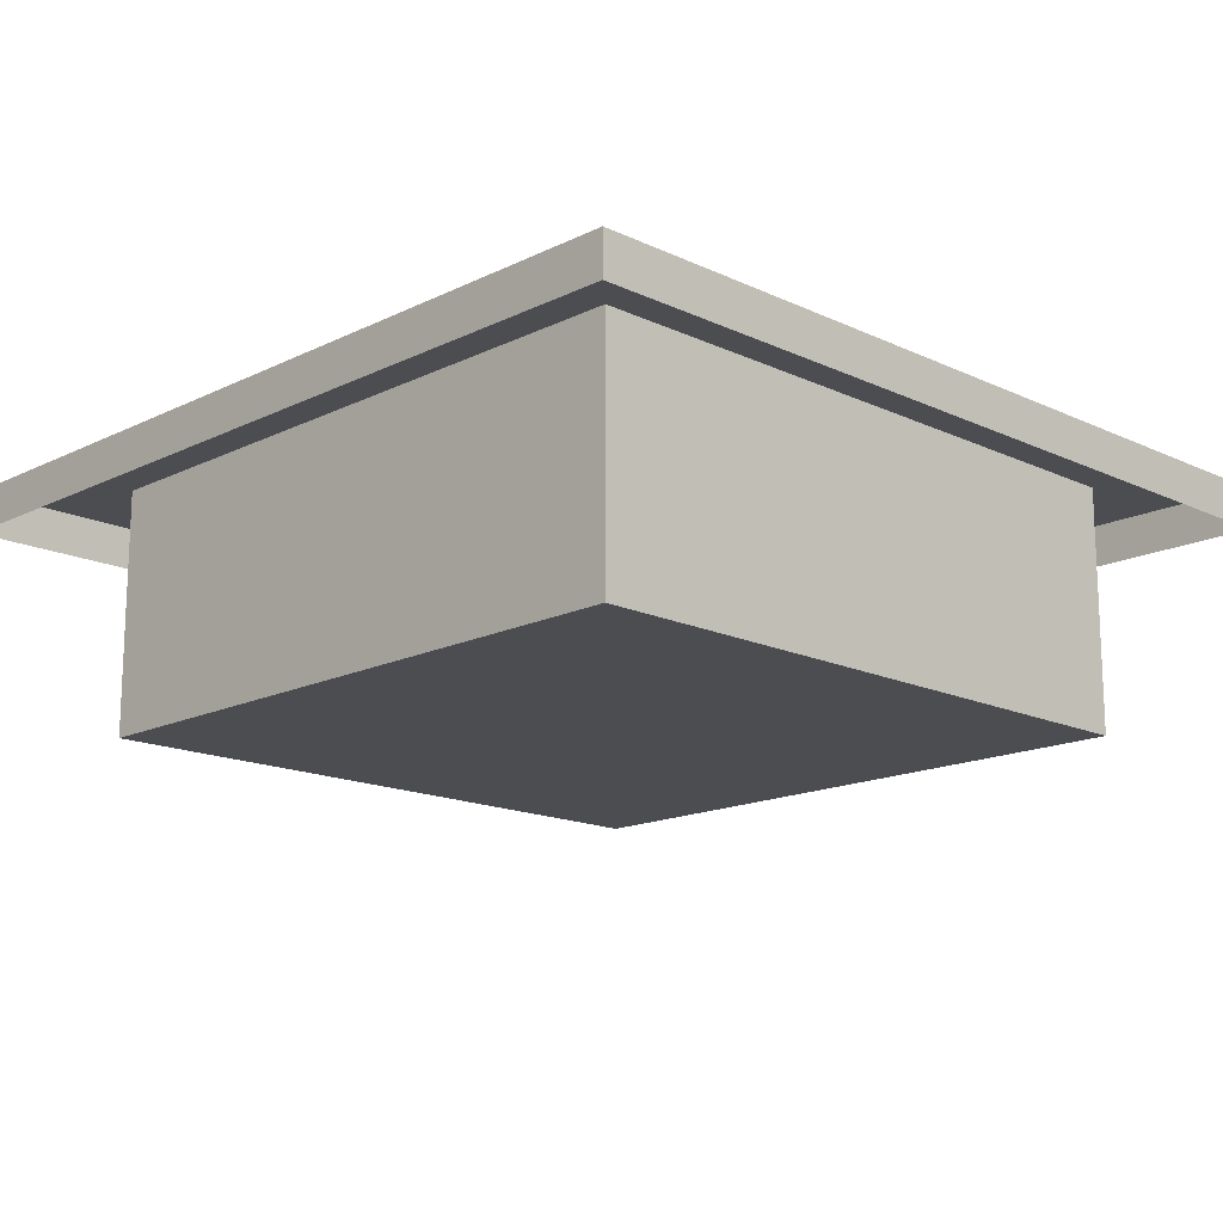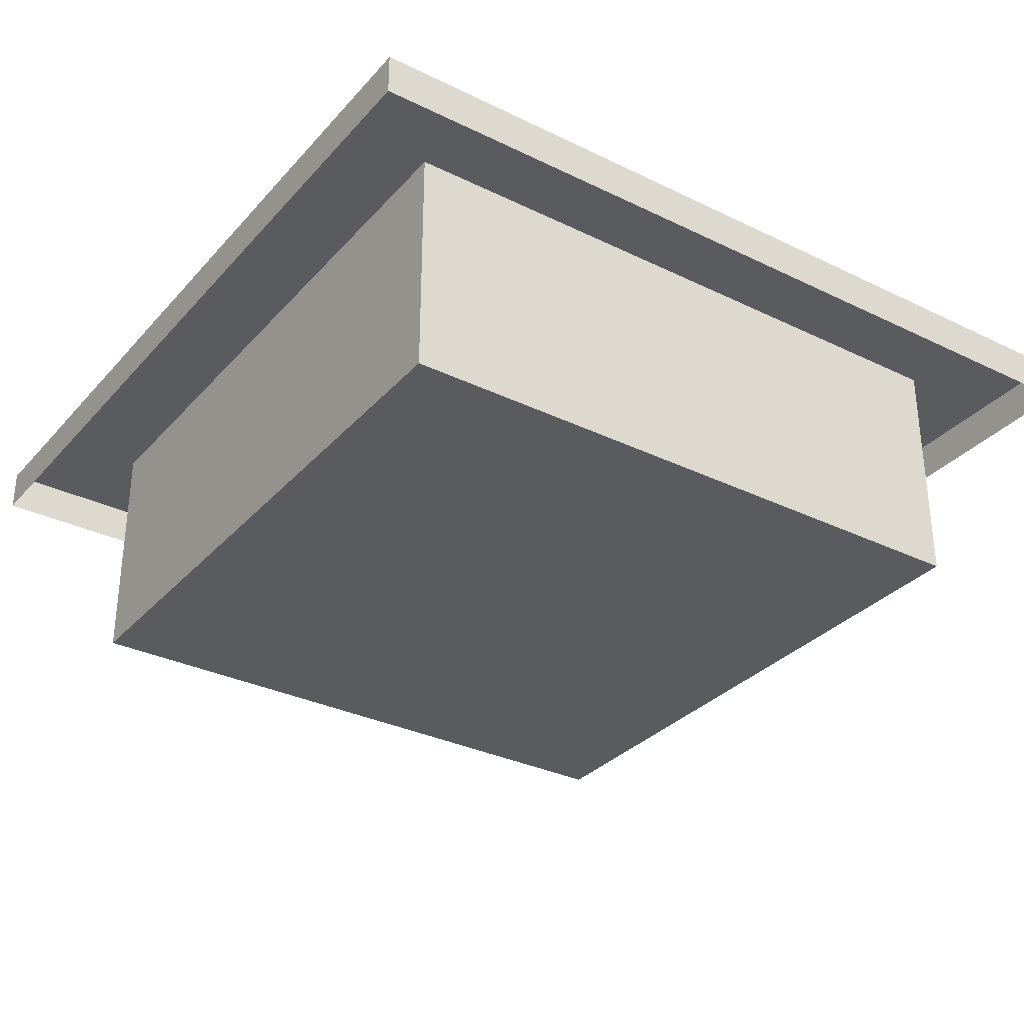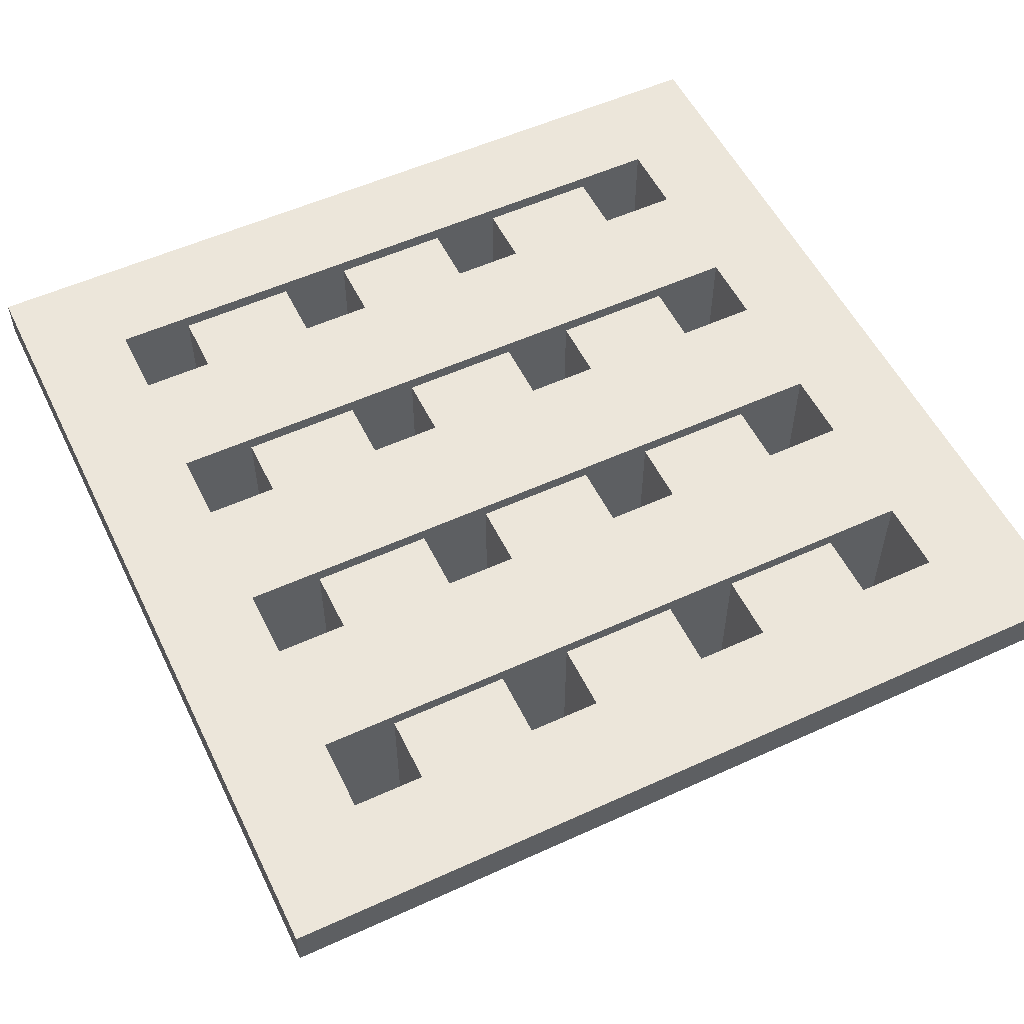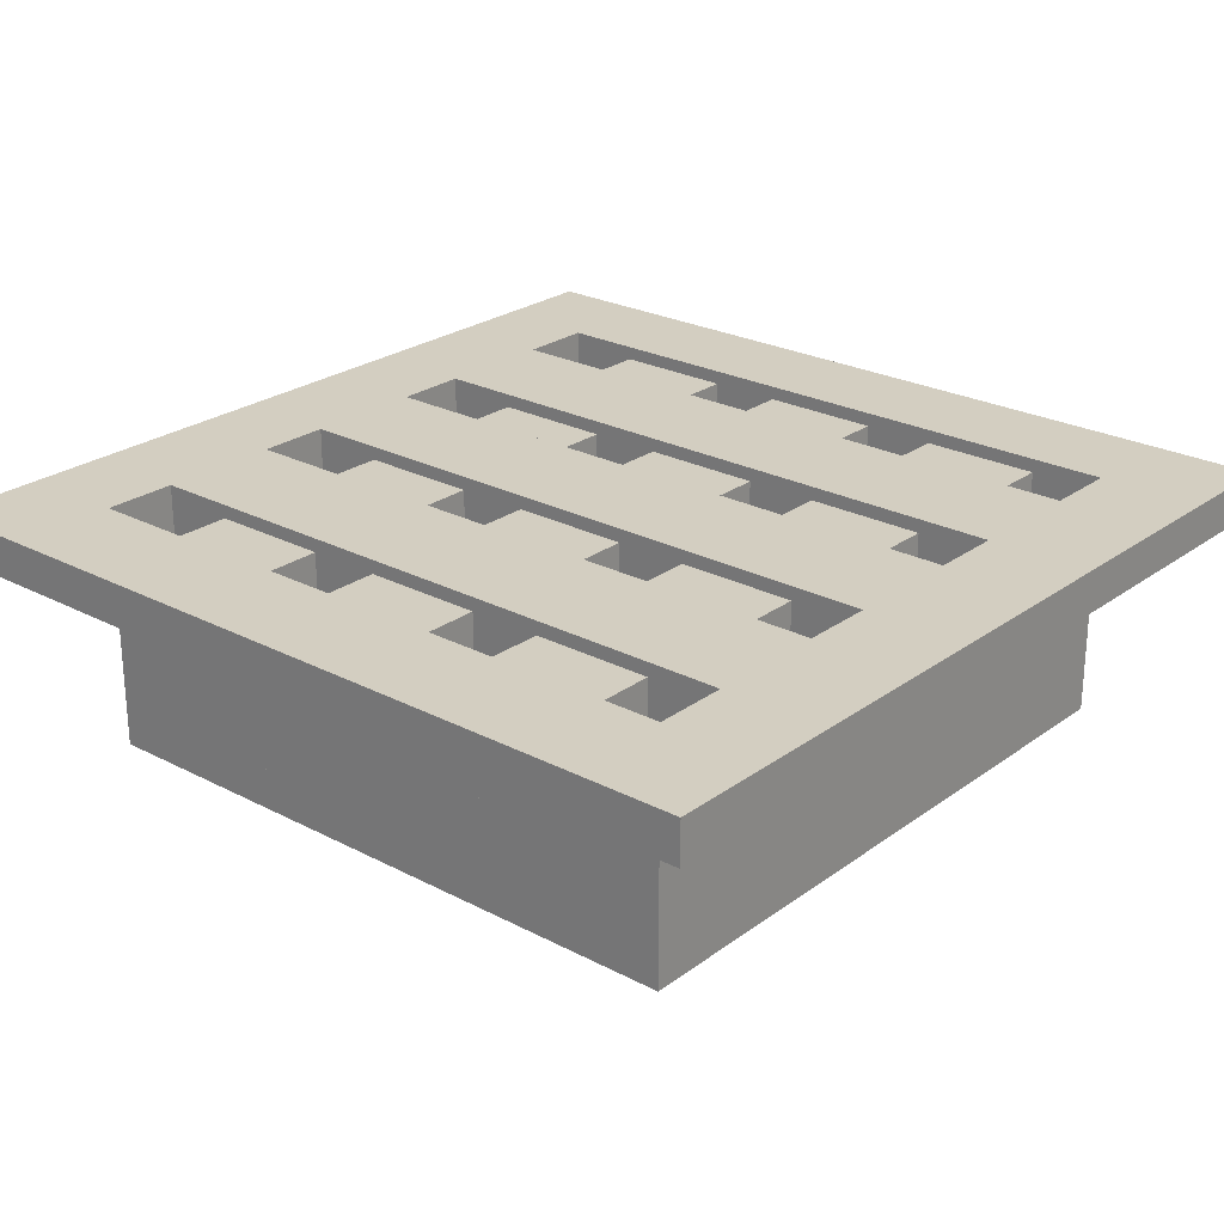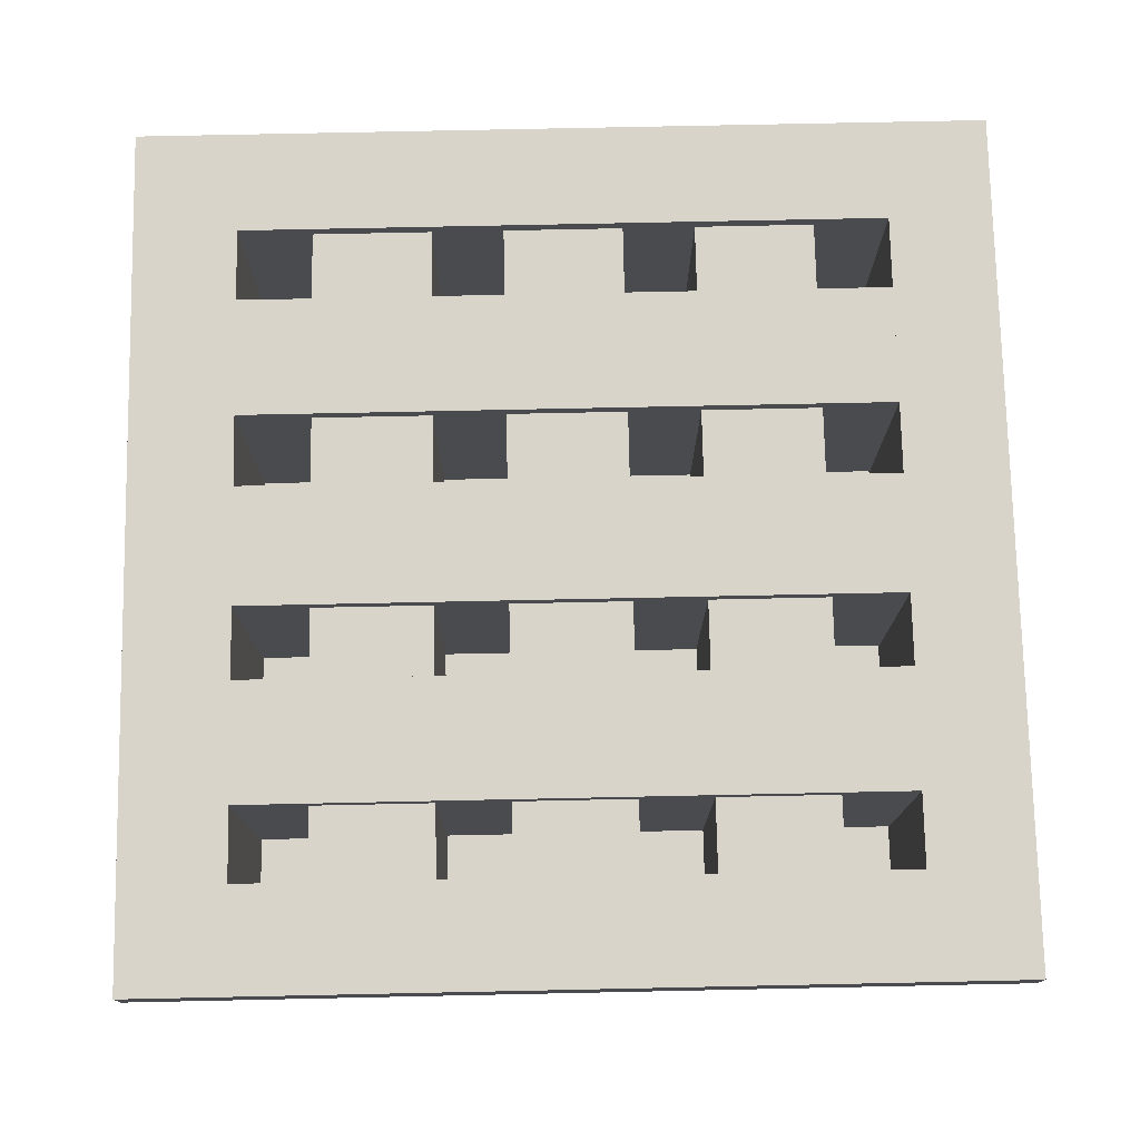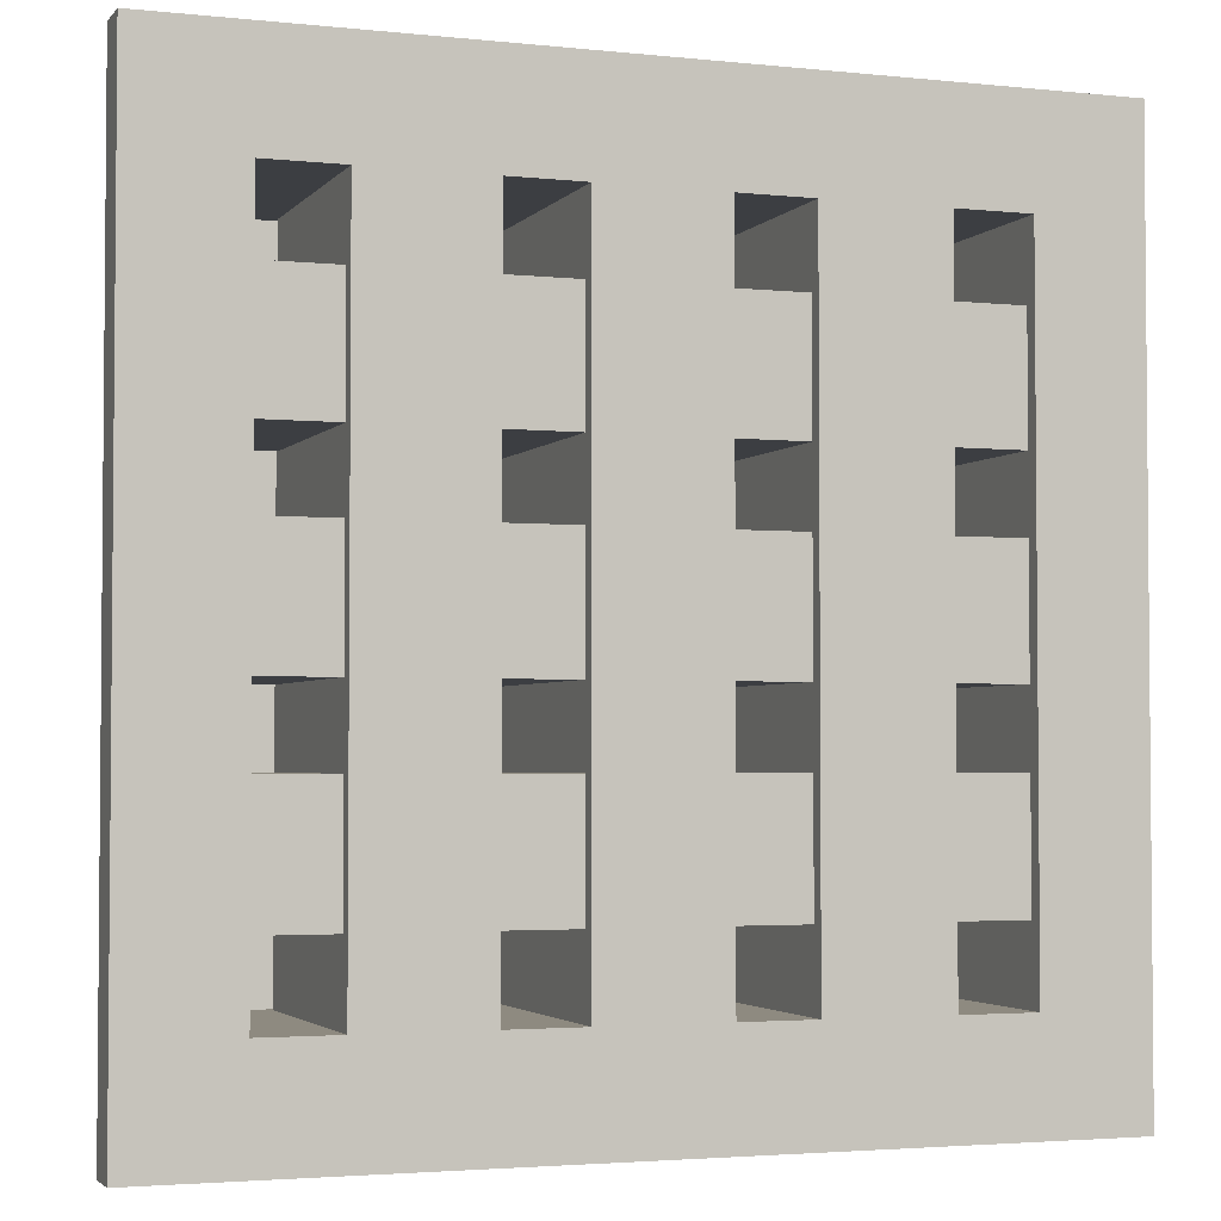
<metadata>
{"format":"obj","ext":"obj","renderer":"f3d","projection":"perspective","resolution":1024,"background":"white","views":[{"elev":-15.6,"azim":135.6,"up":"+Y"},{"elev":-32.0,"azim":-34.3,"up":"+Y"},{"elev":54.4,"azim":64.2,"up":"+Y"},{"elev":25.0,"azim":130.4,"up":"+Y"},{"elev":75.7,"azim":88.8,"up":"+Y"},{"elev":-3.0,"azim":160.0,"up":"+Z"}]}
</metadata>
<code>
v 0 0 1.272e-06
v 0 0.2285 1.272e-06
v 0 0.2285 4.662
v 0 0 4.662
v 4.662 0.2285 1.272e-06
v 4.662 0 1.272e-06
v 4.662 0 4.662
v 4.662 0.2285 4.662
v 0 0 4.662
v 0 0.2285 4.662
v 4.662 0.2285 4.662
v 4.662 0 4.662
v 4.662 0 1.272e-06
v 4.662 0.2285 1.272e-06
v 0 0.2285 1.272e-06
v 0 0 1.272e-06
v 0 0.2285 1.272e-06
v 0.5637 0.2285 0.5637
v 0.5637 0.2285 4.098
v 0 0.2285 4.662
v 4.098 0.2285 4.098
v 4.662 0.2285 4.662
v 4.098 0.2285 0.5637
v 4.662 0.2285 1.272e-06
v 4.098 0.2285 4.098
v 4.098 -1.092 4.098
v 4.098 -1.092 0.5637
v 4.098 0.2285 0.5637
v 4.098 0.2285 0.5637
v 4.098 -1.092 0.5637
v 0.5637 -1.092 0.5637
v 0.5637 0.2285 0.5637
v 4.098 0.2285 4.098
v 0.5637 0.2285 4.098
v 0.5637 -1.092 4.098
v 4.098 -1.092 4.098
v 0.5637 0.2285 4.098
v 0.5637 0.2285 0.5637
v 0.5637 -1.092 0.5637
v 0.5637 -1.092 4.098
v 0.9638 -1.051 0.5637
v 0.9638 0.2285 0.5637
v 0.9638 0.2285 4.098
v 0.9638 -1.051 4.098
v 0.9638 0.2285 0.5637
v 1.614 0.2285 0.5637
v 1.614 0.2285 4.098
v 0.9638 0.2285 4.098
v 1.614 0.2285 0.5637
v 1.614 -1.051 0.5637
v 1.614 -1.051 4.098
v 1.614 0.2285 4.098
v 3.048 -1.051 0.5637
v 3.048 0.2285 0.5637
v 3.048 0.2285 4.098
v 3.048 -1.051 4.098
v 3.048 0.2285 0.5637
v 3.698 0.2285 0.5637
v 3.698 0.2285 4.098
v 3.048 0.2285 4.098
v 3.698 0.2285 0.5637
v 3.698 -1.051 0.5637
v 3.698 -1.051 4.098
v 3.698 0.2285 4.098
v 2.006 -1.051 0.5637
v 2.006 0.2285 0.5637
v 2.006 0.2285 4.098
v 2.006 -1.051 4.098
v 2.006 0.2285 0.5637
v 2.656 0.2285 0.5637
v 2.656 0.2285 4.098
v 2.006 0.2285 4.098
v 2.656 0.2285 0.5637
v 2.656 -1.051 0.5637
v 2.656 -1.051 4.098
v 2.656 0.2285 4.098
v 0.5637 -1.018 3.698
v 0.5637 0.1549 3.698
v 4.098 0.1549 3.698
v 4.098 -1.018 3.698
v 0.5637 0.1549 3.698
v 0.5637 0.1549 3.048
v 4.098 0.1549 3.048
v 4.098 0.1549 3.698
v 0.5637 0.1549 3.048
v 0.5637 -1.018 3.048
v 4.098 -1.018 3.048
v 4.098 0.1549 3.048
v 0.5637 -1.018 1.614
v 0.5637 0.1549 1.614
v 4.098 0.1549 1.614
v 4.098 -1.018 1.614
v 0.5637 0.1549 1.614
v 0.5637 0.1549 0.9638
v 4.098 0.1549 0.9638
v 4.098 0.1549 1.614
v 0.5637 0.1549 0.9638
v 0.5637 -1.018 0.9638
v 4.098 -1.018 0.9638
v 4.098 0.1549 0.9638
v 0.5637 -1.018 2.656
v 0.5637 0.1549 2.656
v 4.098 0.1549 2.656
v 4.098 -1.018 2.656
v 0.5637 0.1549 2.656
v 0.5637 0.1549 2.006
v 4.098 0.1549 2.006
v 4.098 0.1549 2.656
v 0.5637 0.1549 2.006
v 0.5637 -1.018 2.006
v 4.098 -1.018 2.006
v 4.098 0.1549 2.006
v 4.098 -1.092 0.5637
v 4.098 -1.092 4.098
v 0.5637 -1.092 4.098
v 0.5637 -1.092 0.5637
g SD_Trap_SpikeGrate_01_2821_181
f 1 3 2
f 1 4 3
f 5 7 6
f 5 8 7
f 9 11 10
f 9 12 11
f 13 15 14
f 13 16 15
f 17 19 18
f 17 20 19
f 20 21 19
f 20 22 21
f 22 23 21
f 22 24 23
f 24 18 23
f 24 17 18
f 25 27 26
f 25 28 27
f 29 31 30
f 29 32 31
f 33 35 34
f 33 36 35
f 37 39 38
f 37 40 39
f 41 43 42
f 41 44 43
f 45 47 46
f 45 48 47
f 49 51 50
f 49 52 51
f 53 55 54
f 53 56 55
f 57 59 58
f 57 60 59
f 61 63 62
f 61 64 63
f 65 67 66
f 65 68 67
f 69 71 70
f 69 72 71
f 73 75 74
f 73 76 75
f 77 79 78
f 77 80 79
f 81 83 82
f 81 84 83
f 85 87 86
f 85 88 87
f 89 91 90
f 89 92 91
f 93 95 94
f 93 96 95
f 97 99 98
f 97 100 99
f 101 103 102
f 101 104 103
f 105 107 106
f 105 108 107
f 109 111 110
f 109 112 111
f 113 115 114
f 113 116 115

</code>
